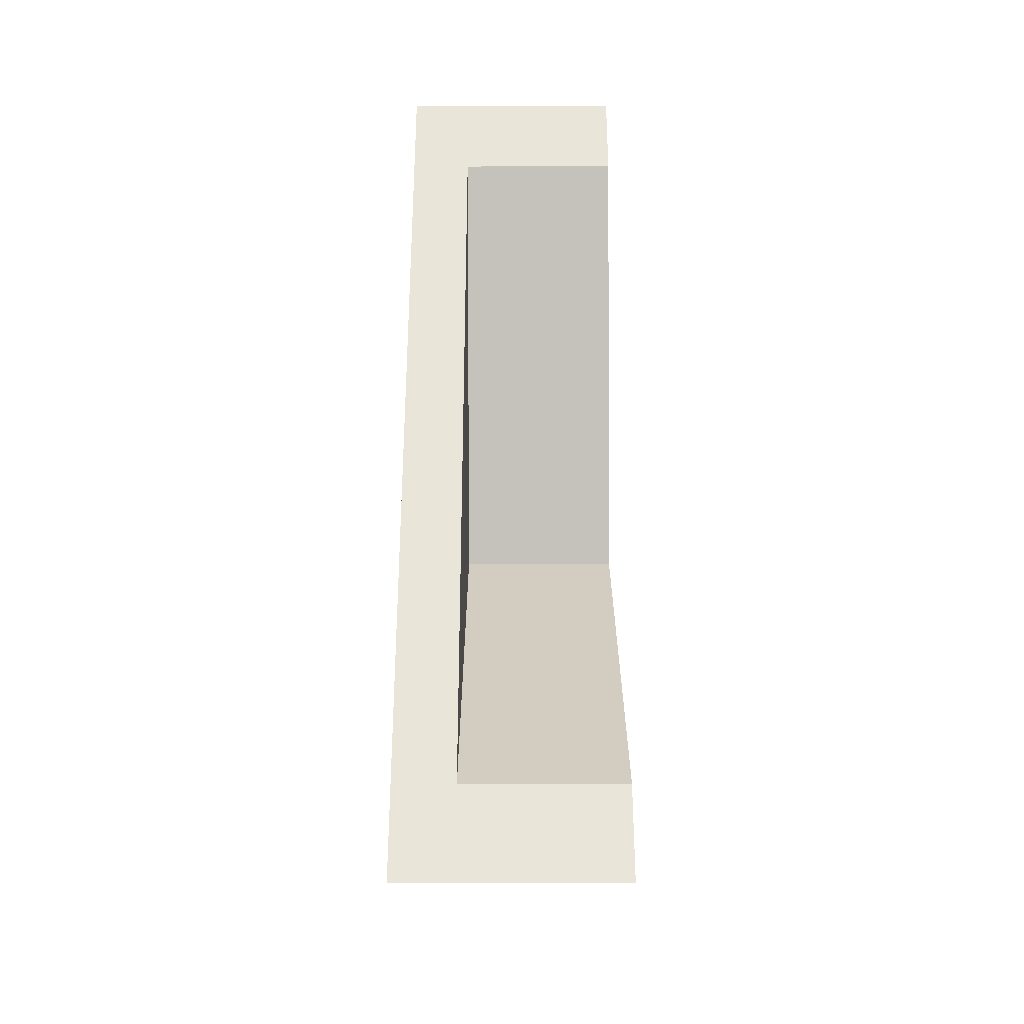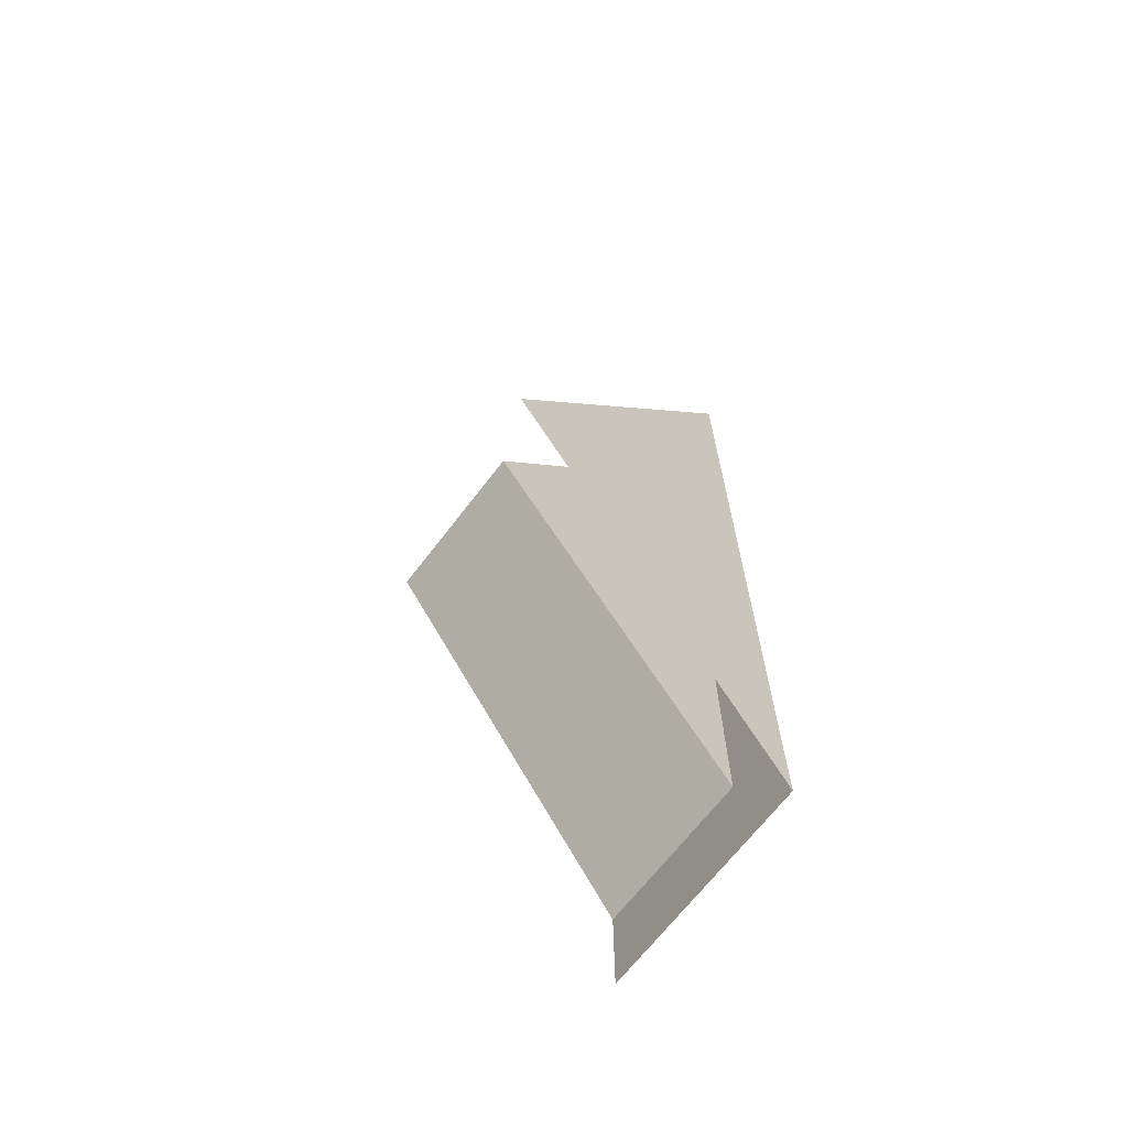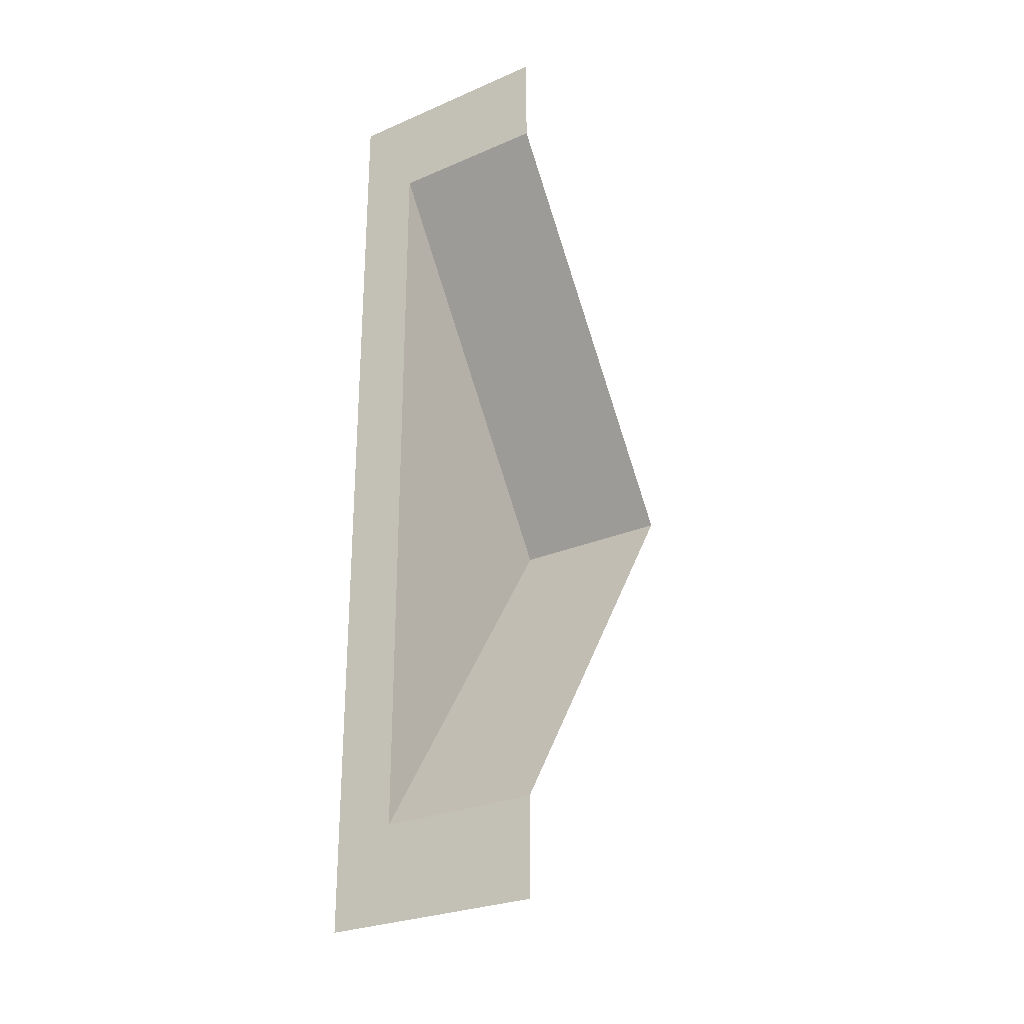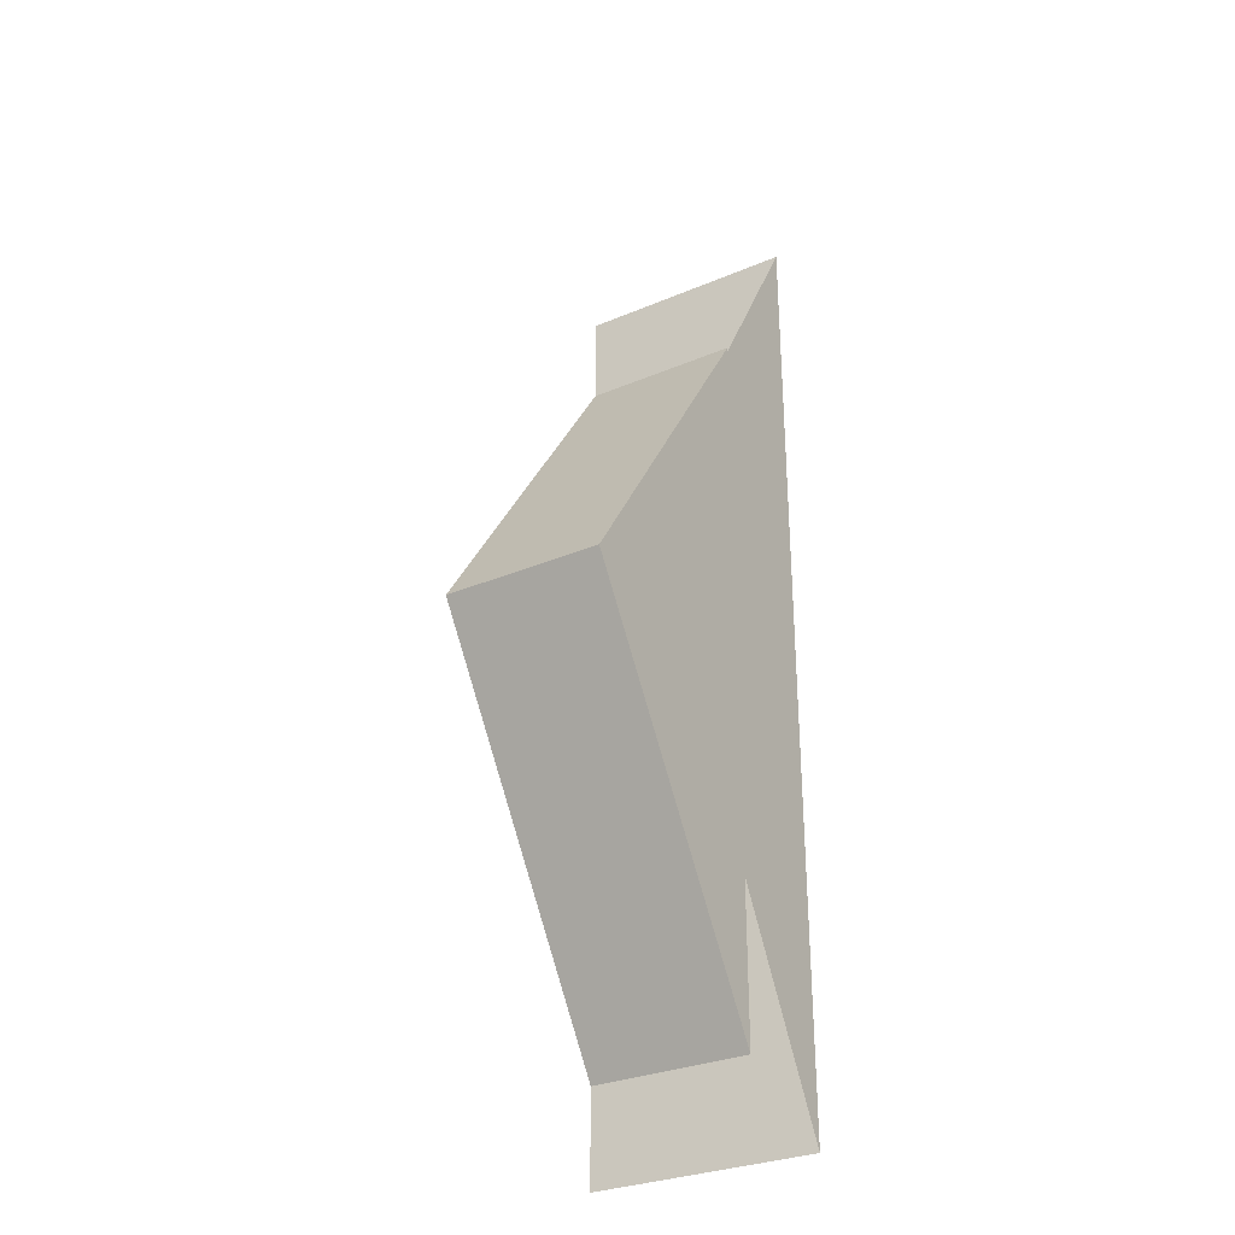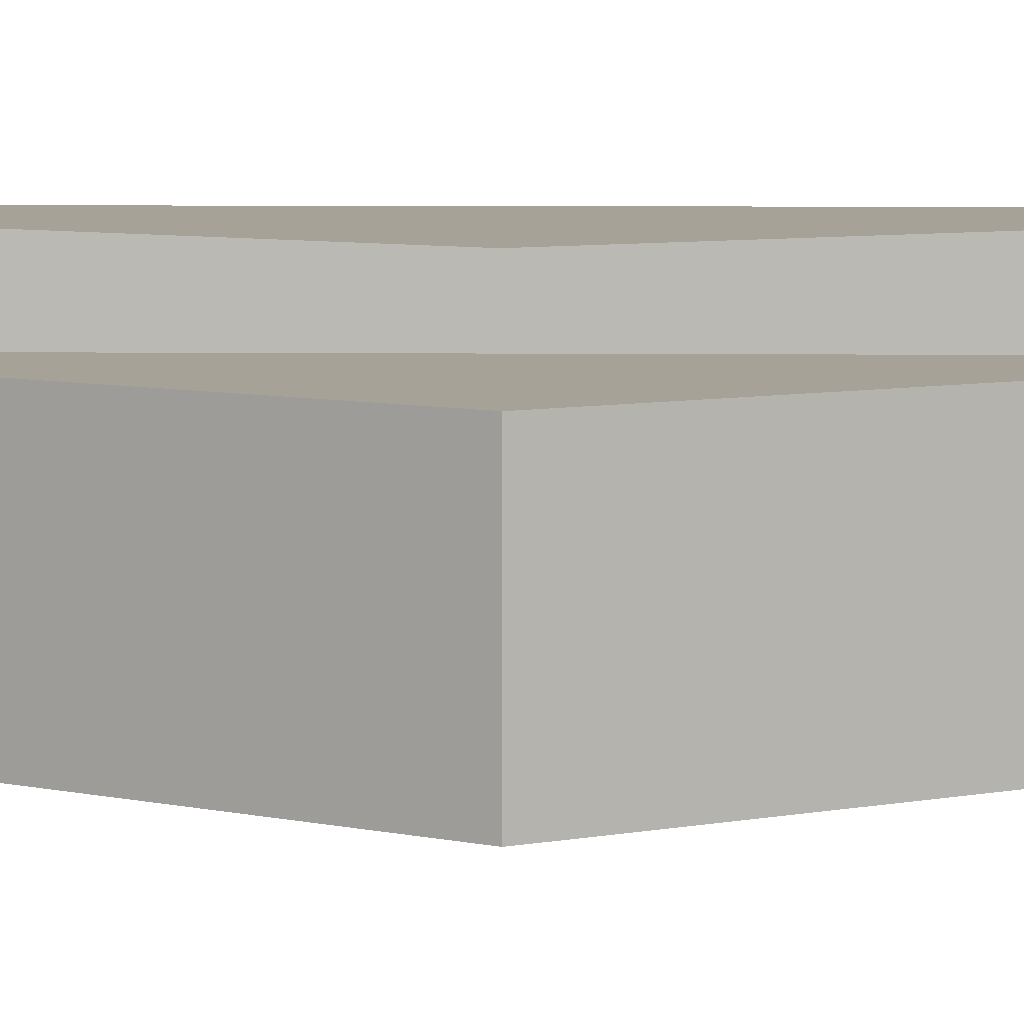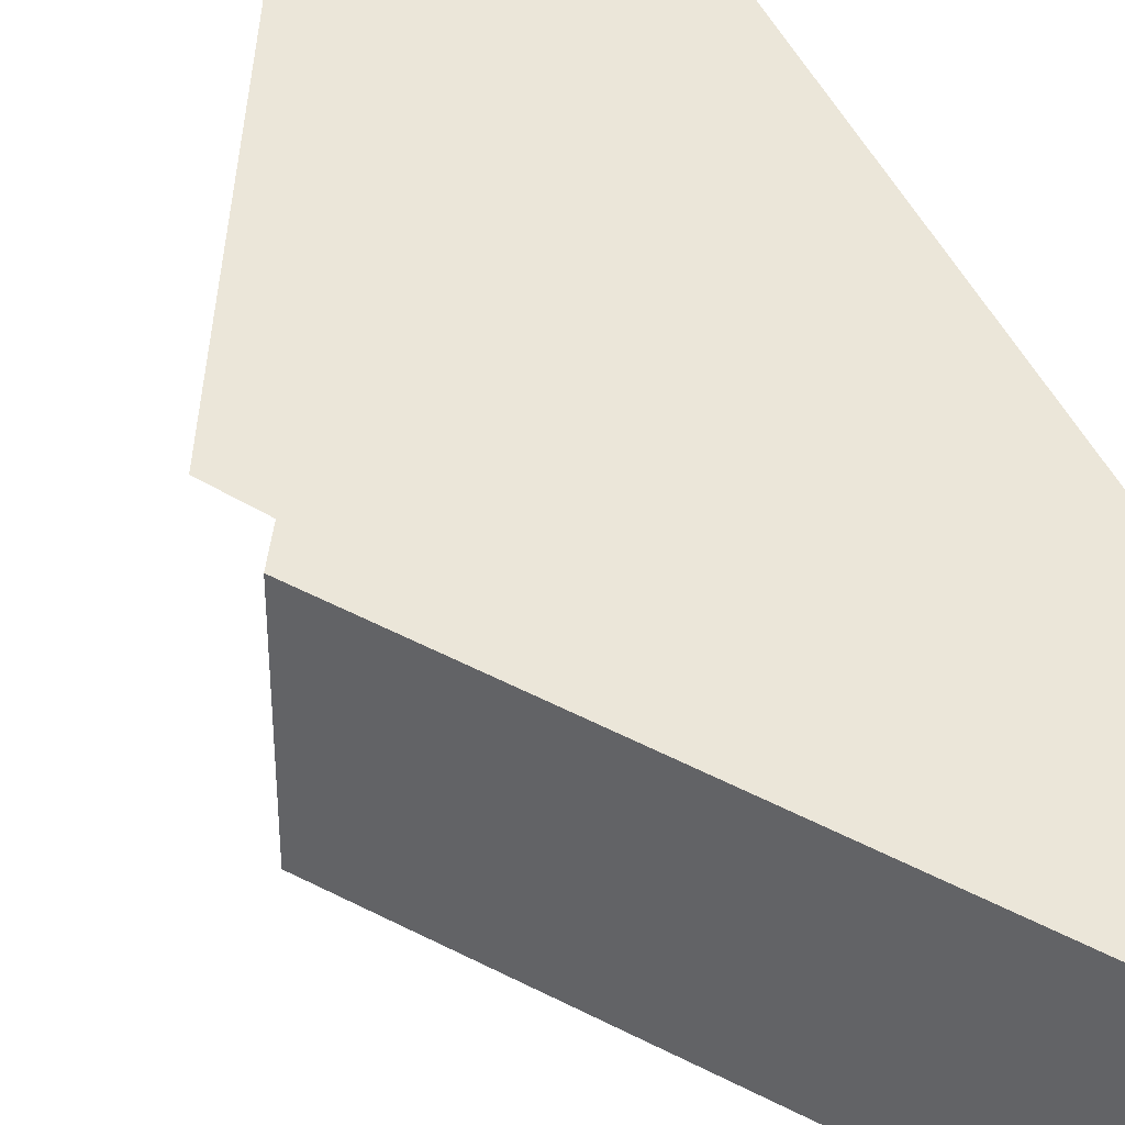
<metadata>
{"format":"obj","ext":"obj","renderer":"f3d","projection":"perspective","resolution":1024,"background":"white","views":[{"elev":-32.0,"azim":-89.7,"up":"+Z"},{"elev":-67.9,"azim":142.5,"up":"+Z"},{"elev":-27.1,"azim":-56.3,"up":"+Z"},{"elev":-30.9,"azim":121.2,"up":"+Z"},{"elev":6.6,"azim":91.8,"up":"+Y"},{"elev":48.2,"azim":154.0,"up":"+Y"}]}
</metadata>
<code>
g default
v 478.2 0 210.9
v 478.2 98.37 210.9
v 478.2 98.37 -210.9
v 478.2 0 -210.9
v 478.2 71.35 210.9
v 478.2 71.35 -210.9
v 478.2 0 168.7
v 478.2 71.35 168.7
v 478.2 98.37 168.7
v 478.2 98.37 -168.7
v 478.2 71.35 -168.7
v 478.2 0 -168.7
v 589.2 71.35 0
v 589.2 0 0
v 478.2 98.37 0
v 600 98.37 0
v 478.2 71.35 -168.7
v 478.2 71.35 0
v 478.2 71.35 168.7
g Desk
f 17 18 15 10 11
f 9 15 18 19 8
f 8 7 1 5
f 9 8 5 2
f 6 11 10 3
f 4 12 11 6
f 11 12 14 13
f 7 8 13 14
f 13 19 18 17
f 3 10 16
f 9 16 15
f 13 8 19
f 11 13 17
f 16 10 15
f 9 2 16

</code>
